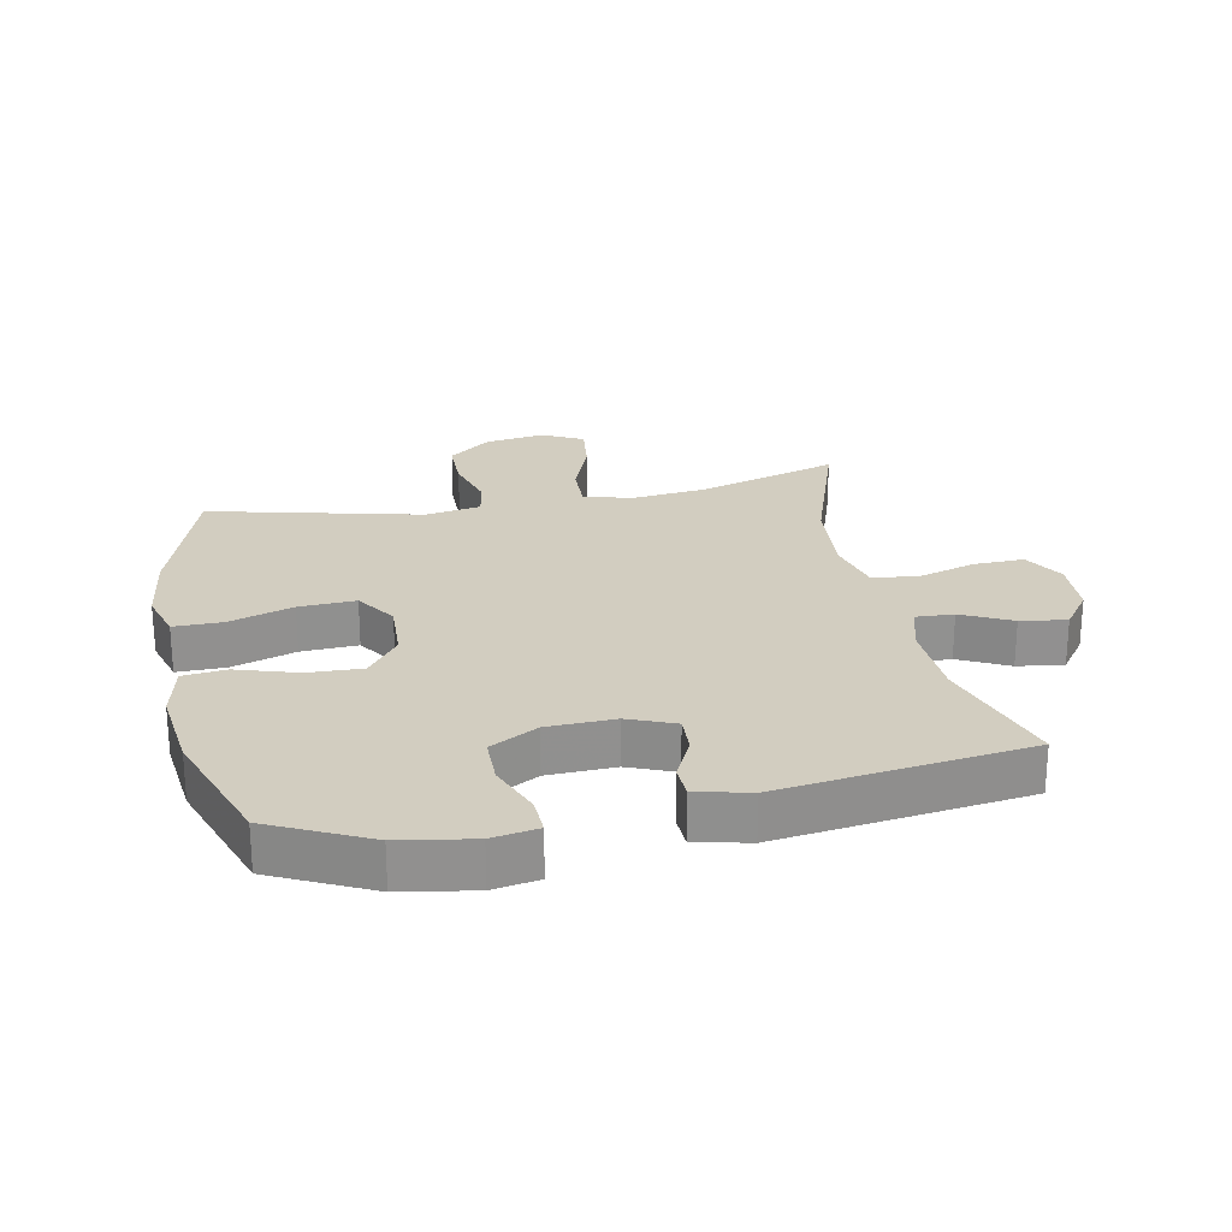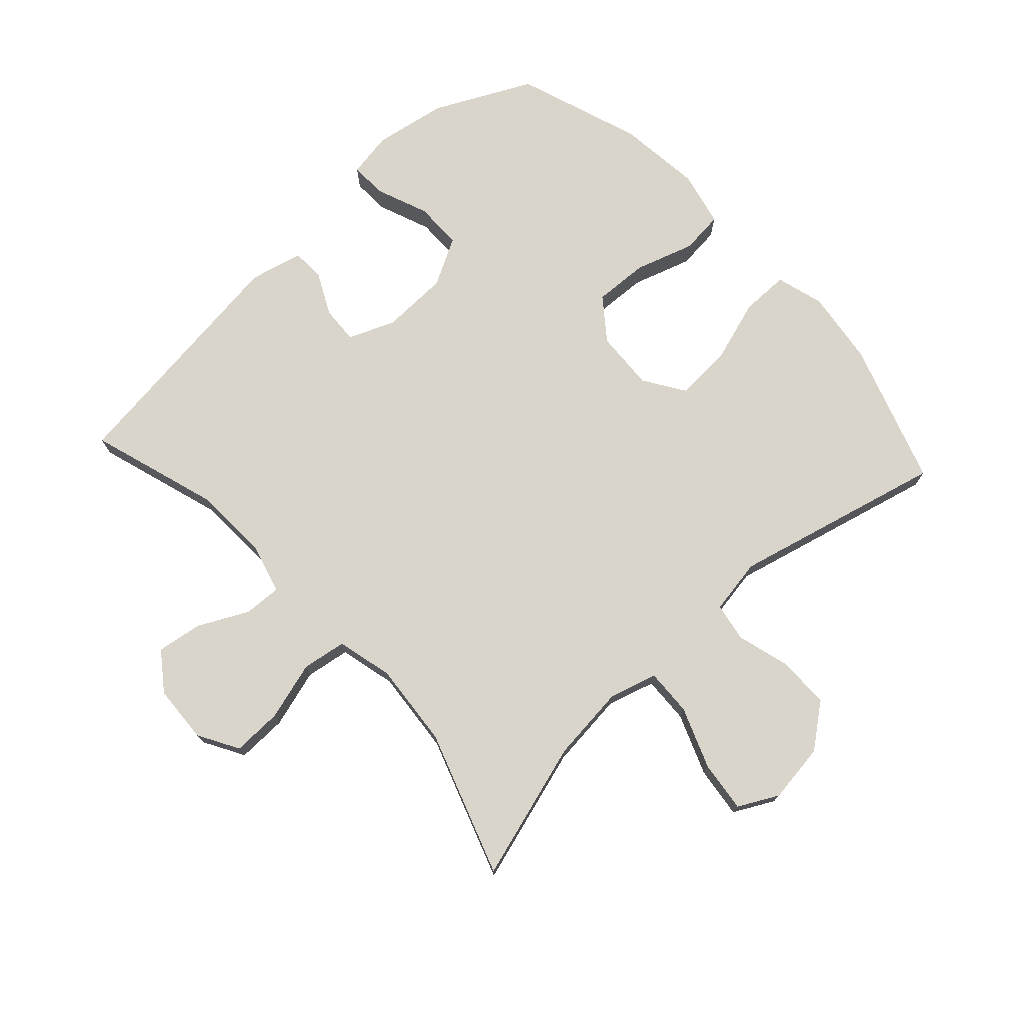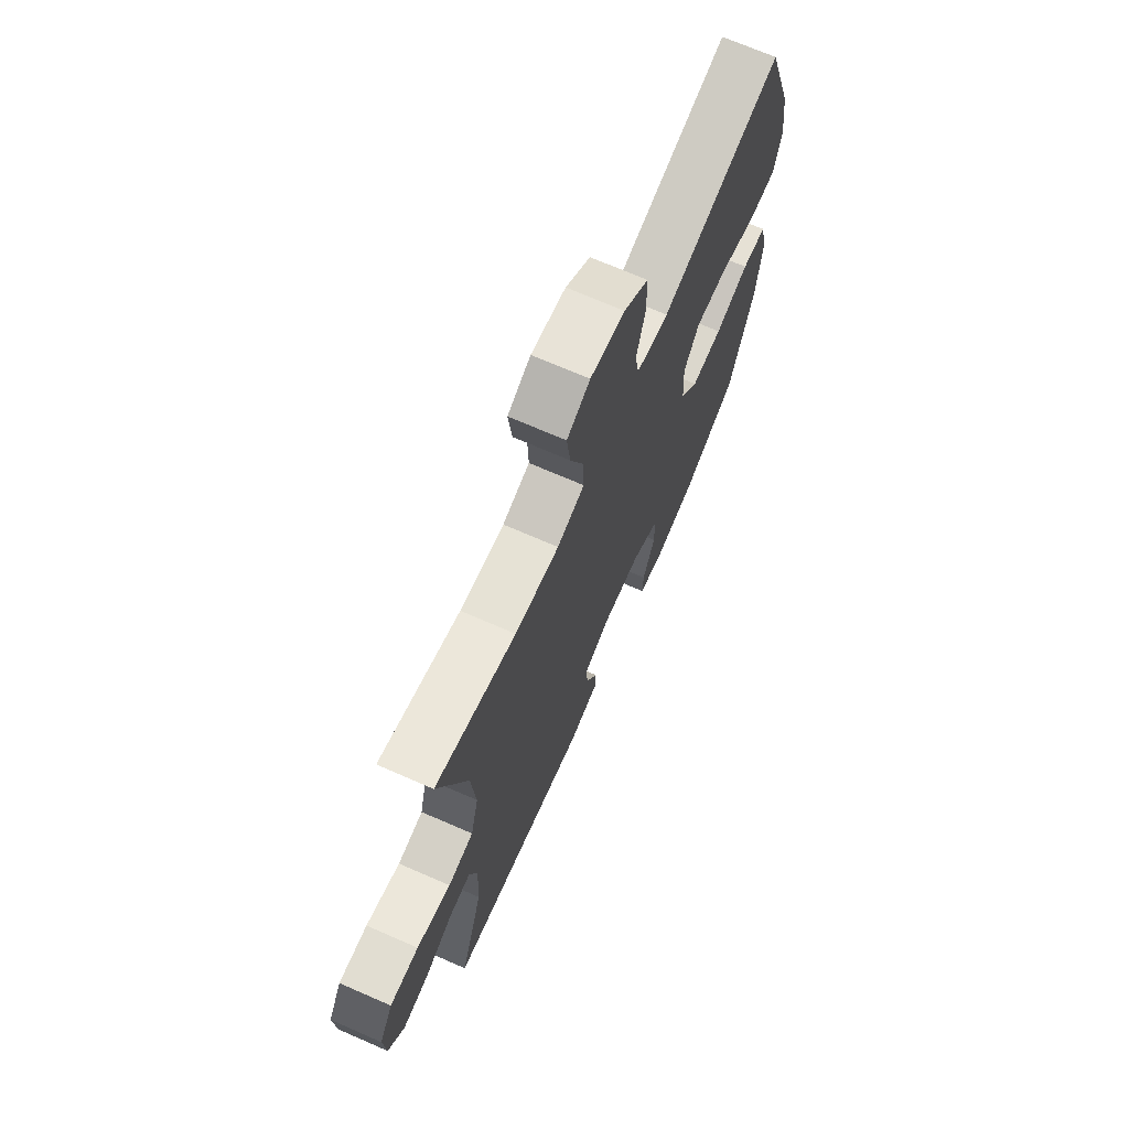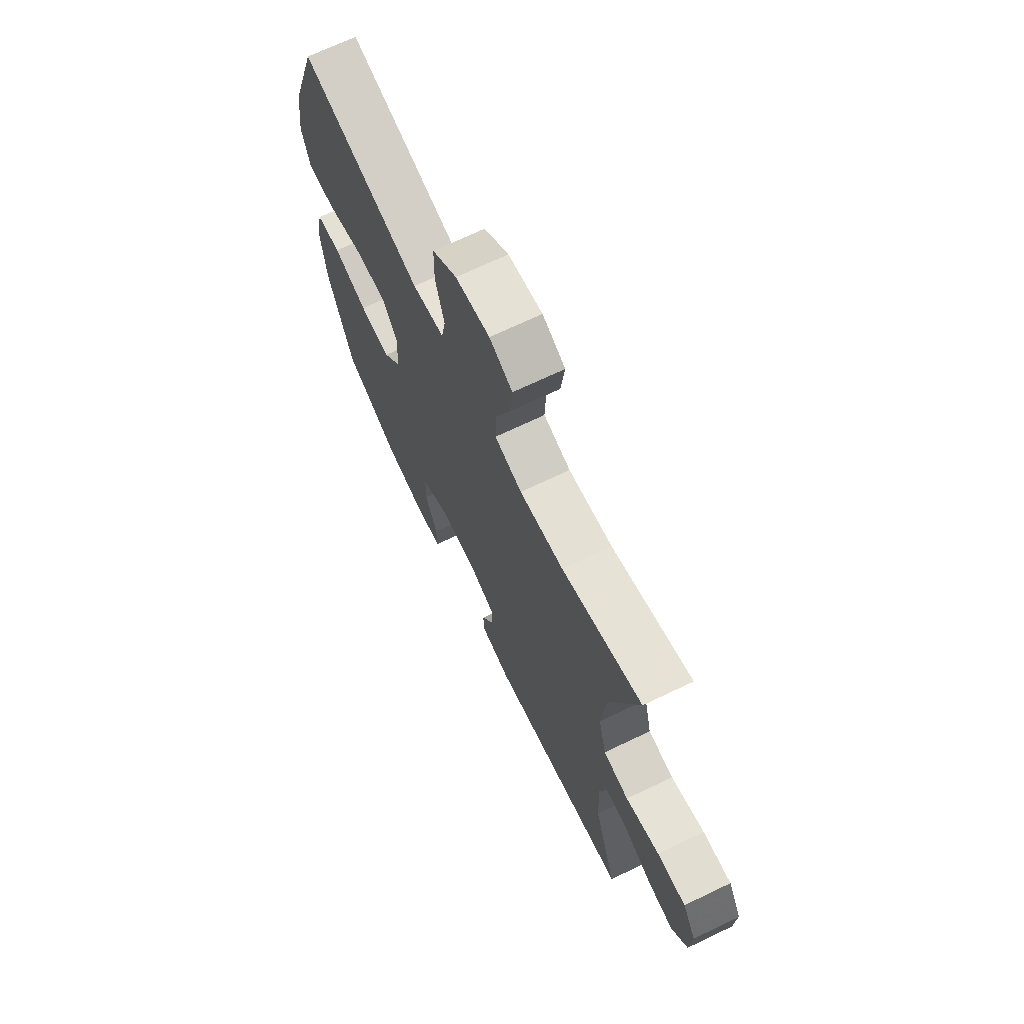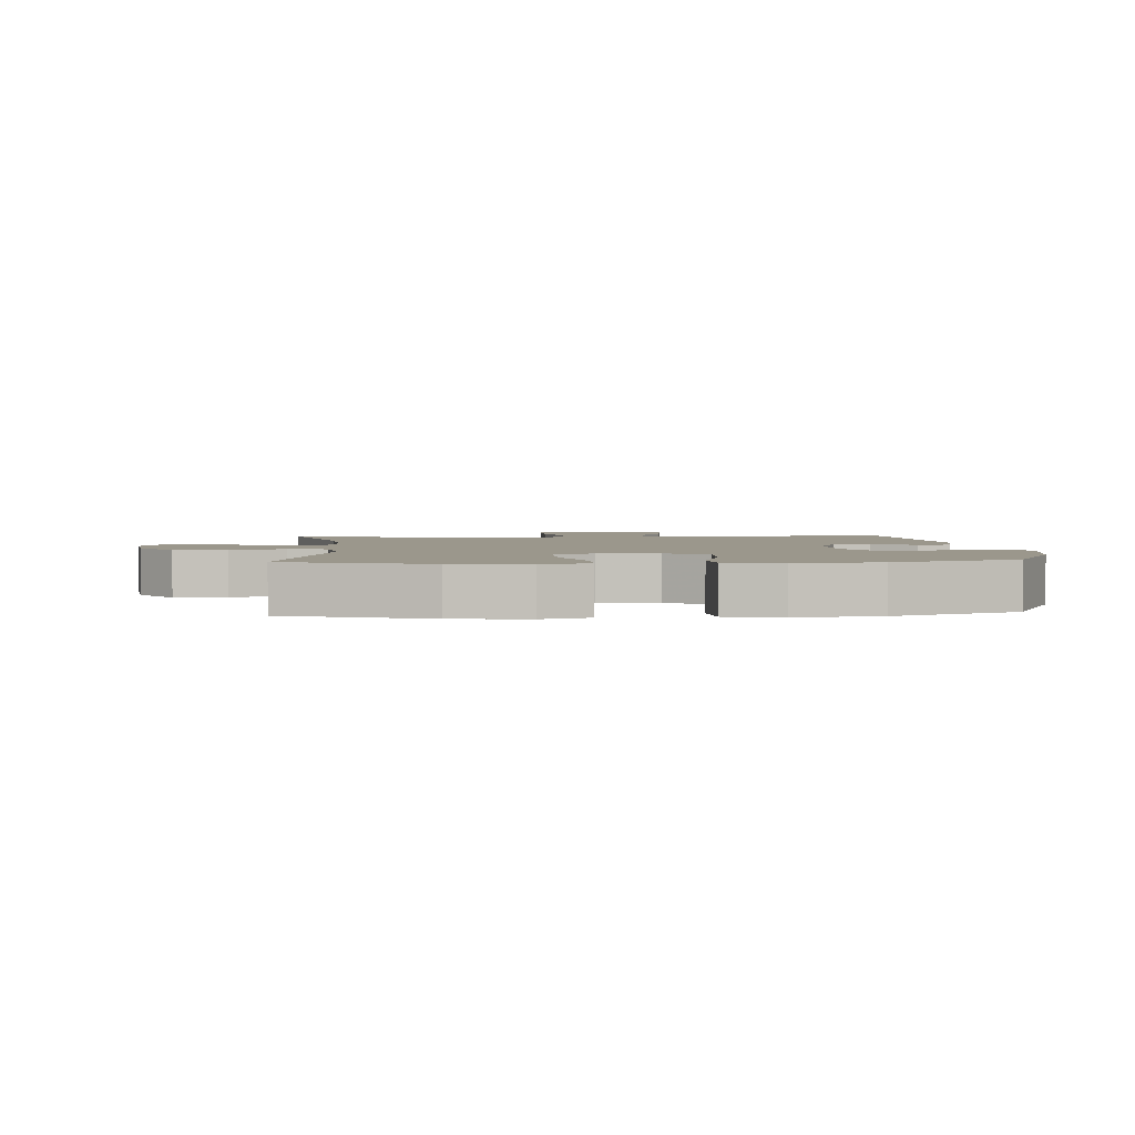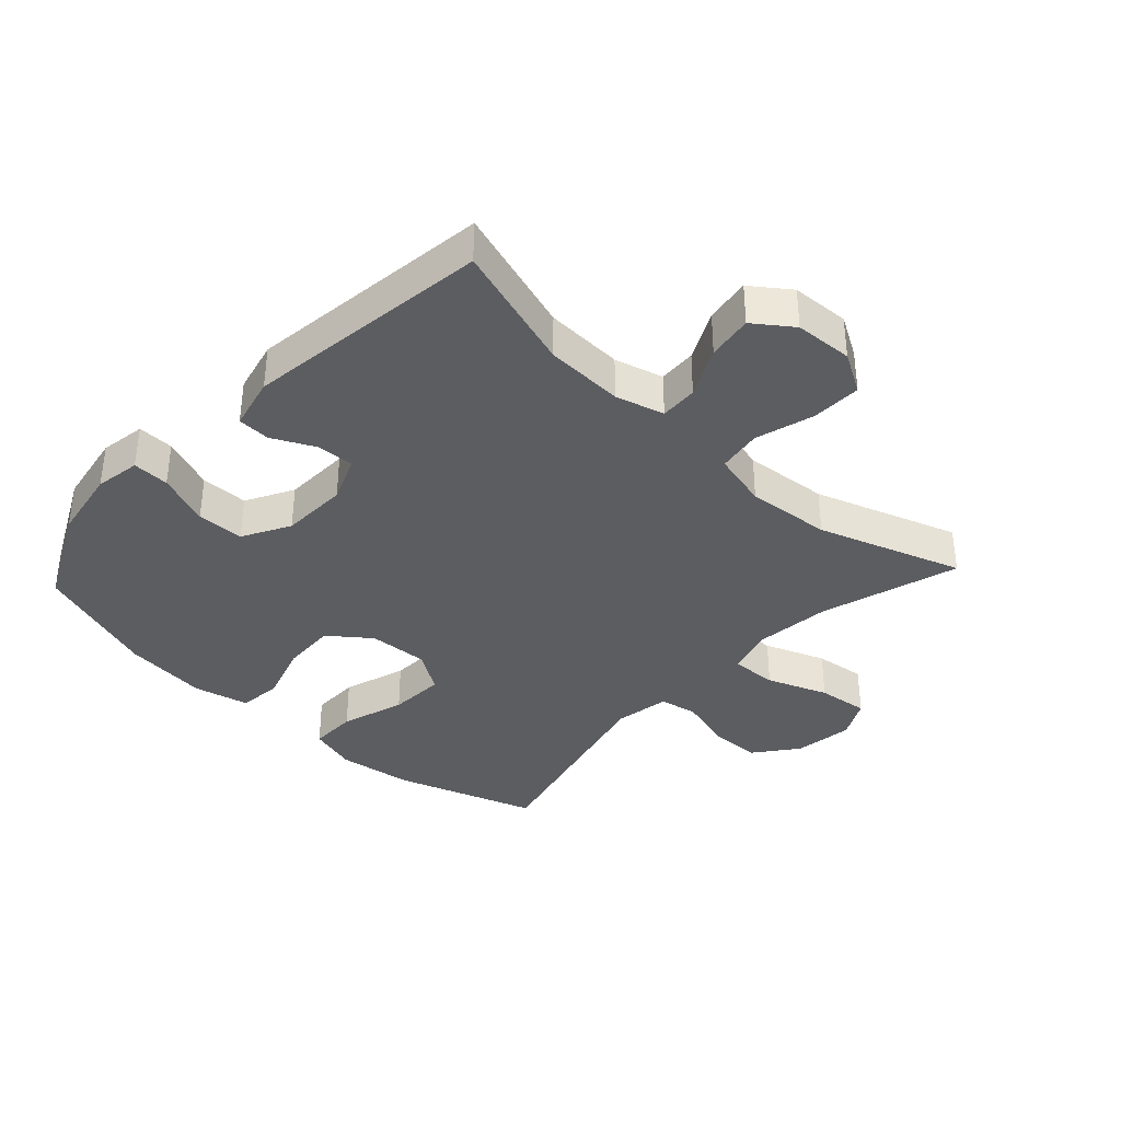
<metadata>
{"format":"obj","ext":"obj","renderer":"f3d","projection":"perspective","resolution":1024,"background":"white","views":[{"elev":24.5,"azim":168.4,"up":"+Y"},{"elev":74.4,"azim":-42.6,"up":"+Y"},{"elev":70.4,"azim":-66.4,"up":"+Z"},{"elev":69.6,"azim":-115.6,"up":"+Z"},{"elev":2.7,"azim":85.6,"up":"+Y"},{"elev":-36.7,"azim":-132.9,"up":"+Y"}]}
</metadata>
<code>
v -0.5 0.07 -0.5
v -0.436 0.07 -0.297
v -0.431 0.07 -0.173
v -0.452 0.07 -0.096
v -0.512 0.07 -0.099
v -0.59 0.07 -0.138
v -0.662 0.07 -0.149
v -0.706 0.07 -0.089
v -0.711 0.07 0.003
v -0.674 0.07 0.067
v -0.595 0.07 0.065
v -0.502 0.07 0.038
v -0.432 0.07 0.049
v -0.41 0.07 0.138
v -0.422 0.07 0.272
v -0.5 0.07 0.5
v -0.28 0.07 0.434
v -0.159 0.07 0.421
v -0.084 0.07 0.443
v -0.087 0.07 0.517
v -0.124 0.07 0.613
v -0.134 0.07 0.694
v -0.071 0.07 0.727
v 0.023 0.07 0.714
v 0.091 0.07 0.661
v 0.092 0.07 0.579
v 0.068 0.07 0.494
v 0.079 0.07 0.433
v 0.167 0.07 0.418
v 0.5 0.07 0.5
v 0.575 0.07 0.275
v 0.591 0.07 0.156
v 0.569 0.07 0.08
v 0.493 0.07 0.08
v 0.392 0.07 0.112
v 0.303 0.07 0.116
v 0.261 0.07 0.052
v 0.266 0.07 -0.043
v 0.316 0.07 -0.108
v 0.402 0.07 -0.104
v 0.496 0.07 -0.074
v 0.564 0.07 -0.081
v 0.584 0.07 -0.169
v 0.569 0.07 -0.302
v 0.5 0.07 -0.5
v 0.347 0.07 -0.575
v 0.232 0.07 -0.595
v 0.16 0.07 -0.583
v 0.162 0.07 -0.525
v 0.195 0.07 -0.441
v 0.194 0.07 -0.366
v 0.119 0.07 -0.325
v 0.013 0.07 -0.322
v -0.06 0.07 -0.352
v -0.057 0.07 -0.411
v -0.024 0.07 -0.478
v -0.026 0.07 -0.53
v -0.11 0.07 -0.55
v -0.5 0 -0.5
v -0.436 0 -0.297
v -0.431 0 -0.173
v -0.452 0 -0.096
v -0.512 0 -0.099
v -0.59 0 -0.138
v -0.662 0 -0.149
v -0.706 0 -0.089
v -0.711 0 0.003
v -0.674 0 0.067
v -0.595 0 0.065
v -0.502 0 0.038
v -0.432 0 0.049
v -0.41 0 0.138
v -0.422 0 0.272
v -0.5 0 0.5
v -0.28 0 0.434
v -0.159 0 0.421
v -0.084 0 0.443
v -0.087 0 0.517
v -0.124 0 0.613
v -0.134 0 0.694
v -0.071 0 0.727
v 0.023 0 0.714
v 0.091 0 0.661
v 0.092 0 0.579
v 0.068 0 0.494
v 0.079 0 0.433
v 0.167 0 0.418
v 0.5 0 0.5
v 0.575 0 0.275
v 0.591 0 0.156
v 0.569 0 0.08
v 0.493 0 0.08
v 0.392 0 0.112
v 0.303 0 0.116
v 0.261 0 0.052
v 0.266 0 -0.043
v 0.316 0 -0.108
v 0.402 0 -0.104
v 0.496 0 -0.074
v 0.564 0 -0.081
v 0.584 0 -0.169
v 0.569 0 -0.302
v 0.5 0 -0.5
v 0.347 0 -0.575
v 0.232 0 -0.595
v 0.16 0 -0.583
v 0.162 0 -0.525
v 0.195 0 -0.441
v 0.194 0 -0.366
v 0.119 0 -0.325
v 0.013 0 -0.322
v -0.06 0 -0.352
v -0.057 0 -0.411
v -0.024 0 -0.478
v -0.026 0 -0.53
v -0.11 0 -0.55
f 55 56 57 58
f 54 55 58 1
f 53 54 1 2
f 52 53 2 3
f 47 48 49 50
f 47 50 51
f 46 47 51
f 45 46 51
f 44 45 51 52
f 40 41 42 43
f 39 40 43 44
f 32 33 34 35
f 32 35 36
f 29 30 31 32
f 28 29 32 36
f 24 25 26 27
f 24 27 28
f 23 24 28
f 20 21 22 23
f 19 20 23 28
f 18 19 28 36
f 15 16 17
f 14 15 17 18
f 13 14 18 36
f 9 10 11 12
f 5 6 7 8
f 4 5 8 9
f 44 52 3 4
f 39 44 4 9
f 38 39 9 12
f 37 38 12 13
f 13 36 37
f 116 115 114 113
f 59 116 113 112
f 60 59 112 111
f 61 60 111 110
f 108 107 106 105
f 109 108 105
f 109 105 104
f 109 104 103
f 110 109 103 102
f 101 100 99 98
f 102 101 98 97
f 93 92 91 90
f 94 93 90
f 90 89 88 87
f 94 90 87 86
f 85 84 83 82
f 86 85 82
f 86 82 81
f 81 80 79 78
f 86 81 78 77
f 94 86 77 76
f 75 74 73
f 76 75 73 72
f 94 76 72 71
f 70 69 68 67
f 66 65 64 63
f 67 66 63 62
f 62 61 110 102
f 67 62 102 97
f 70 67 97 96
f 71 70 96 95
f 95 94 71
f 1 59 60 2
f 2 60 61 3
f 3 61 62 4
f 4 62 63 5
f 5 63 64 6
f 6 64 65 7
f 7 65 66 8
f 8 66 67 9
f 9 67 68 10
f 10 68 69 11
f 11 69 70 12
f 12 70 71 13
f 13 71 72 14
f 14 72 73 15
f 15 73 74 16
f 16 74 75 17
f 17 75 76 18
f 18 76 77 19
f 19 77 78 20
f 20 78 79 21
f 21 79 80 22
f 22 80 81 23
f 23 81 82 24
f 24 82 83 25
f 25 83 84 26
f 26 84 85 27
f 27 85 86 28
f 28 86 87 29
f 29 87 88 30
f 30 88 89 31
f 31 89 90 32
f 32 90 91 33
f 33 91 92 34
f 34 92 93 35
f 35 93 94 36
f 36 94 95 37
f 37 95 96 38
f 38 96 97 39
f 39 97 98 40
f 40 98 99 41
f 41 99 100 42
f 42 100 101 43
f 43 101 102 44
f 44 102 103 45
f 45 103 104 46
f 46 104 105 47
f 47 105 106 48
f 48 106 107 49
f 49 107 108 50
f 50 108 109 51
f 51 109 110 52
f 52 110 111 53
f 53 111 112 54
f 54 112 113 55
f 55 113 114 56
f 56 114 115 57
f 57 115 116 58
f 58 116 59 1

</code>
